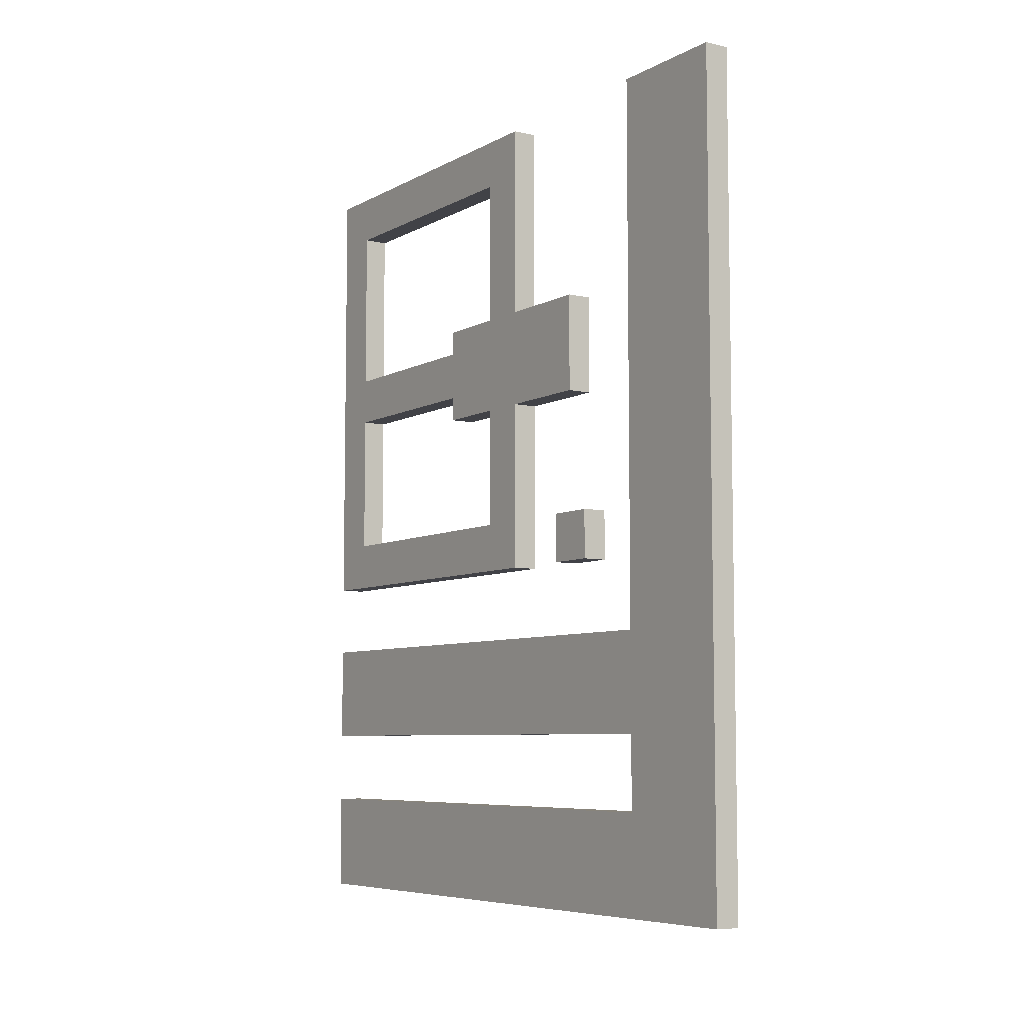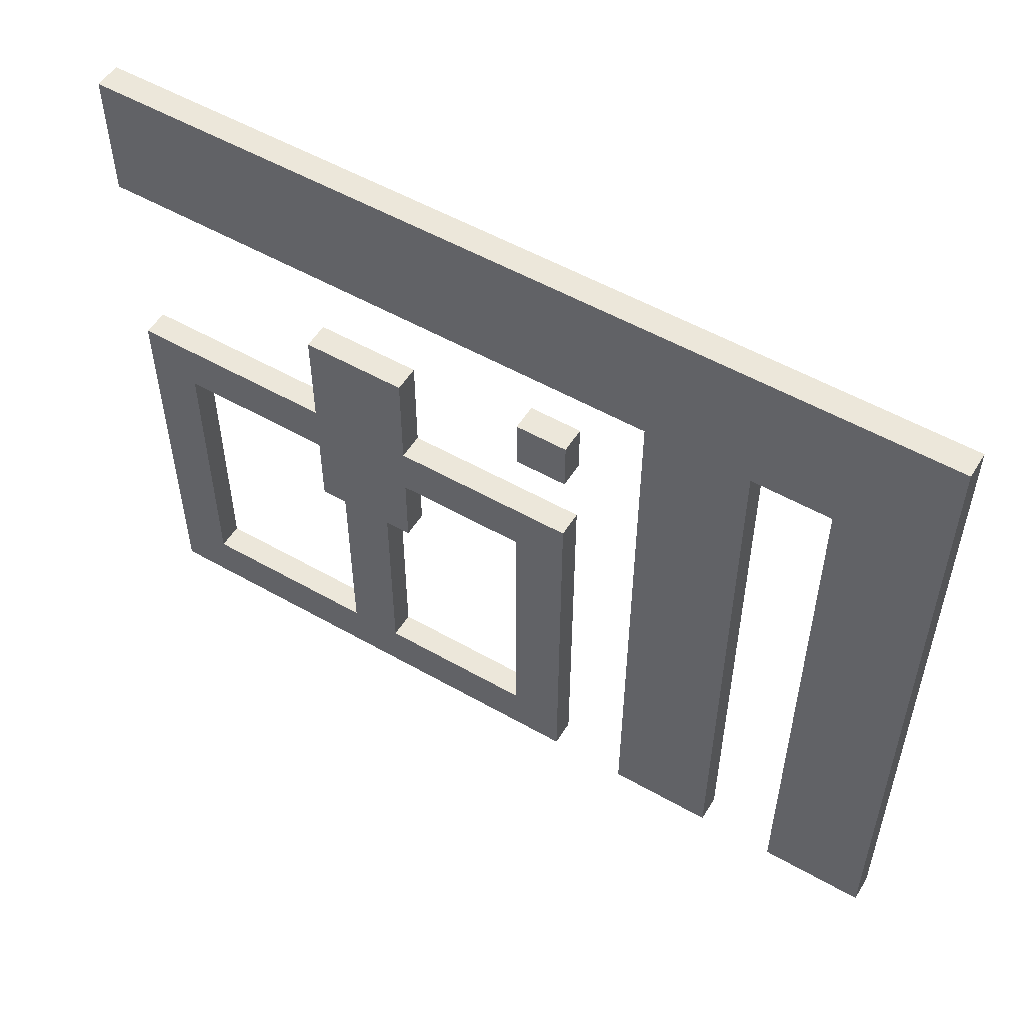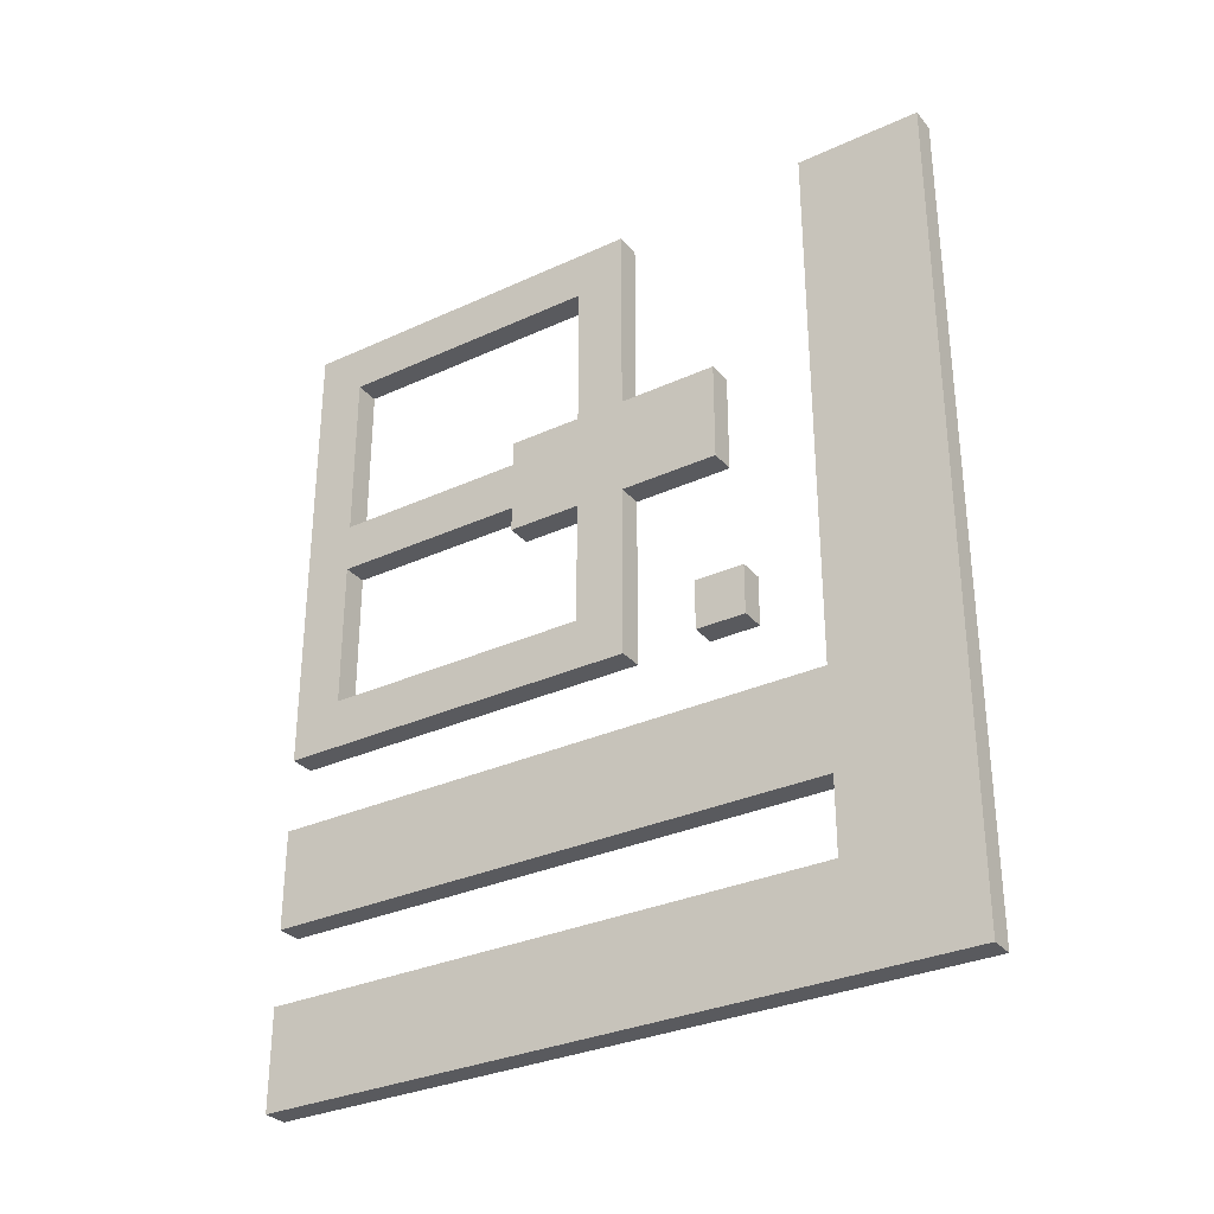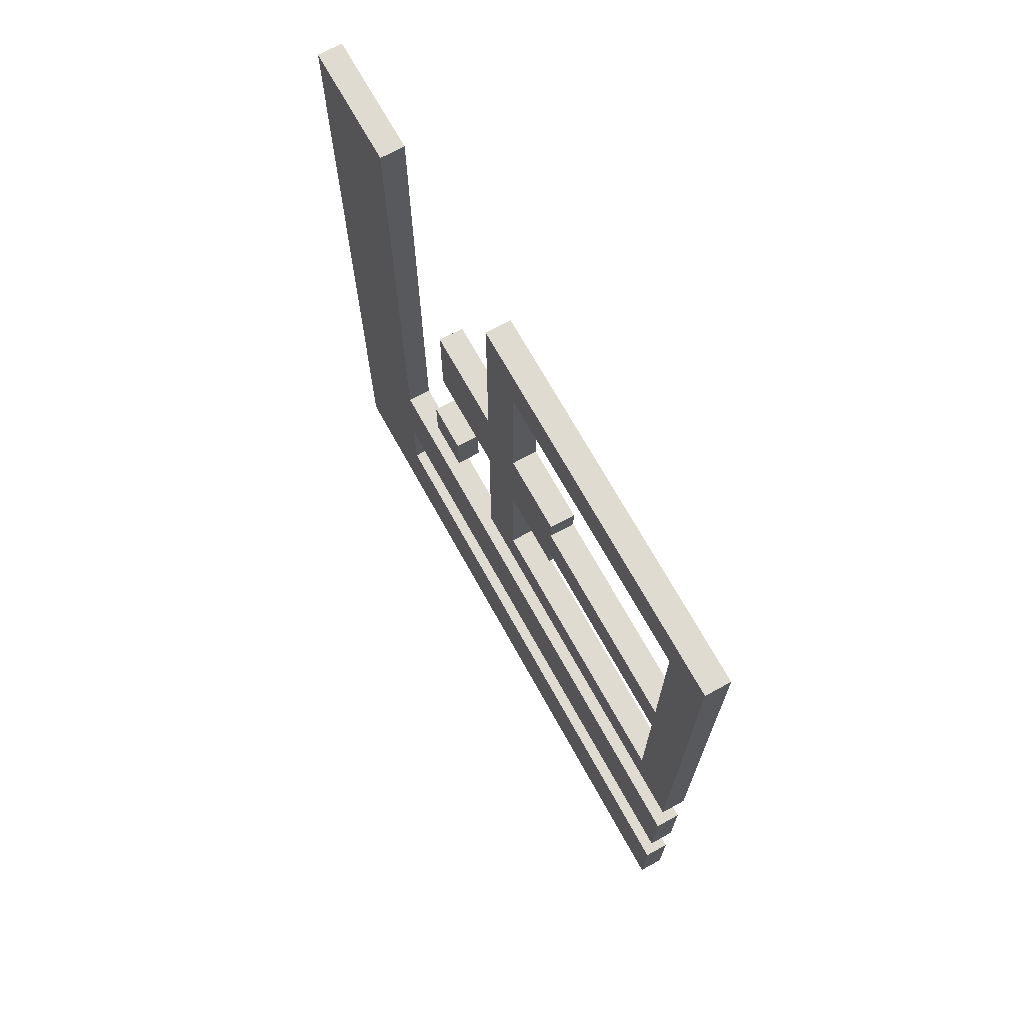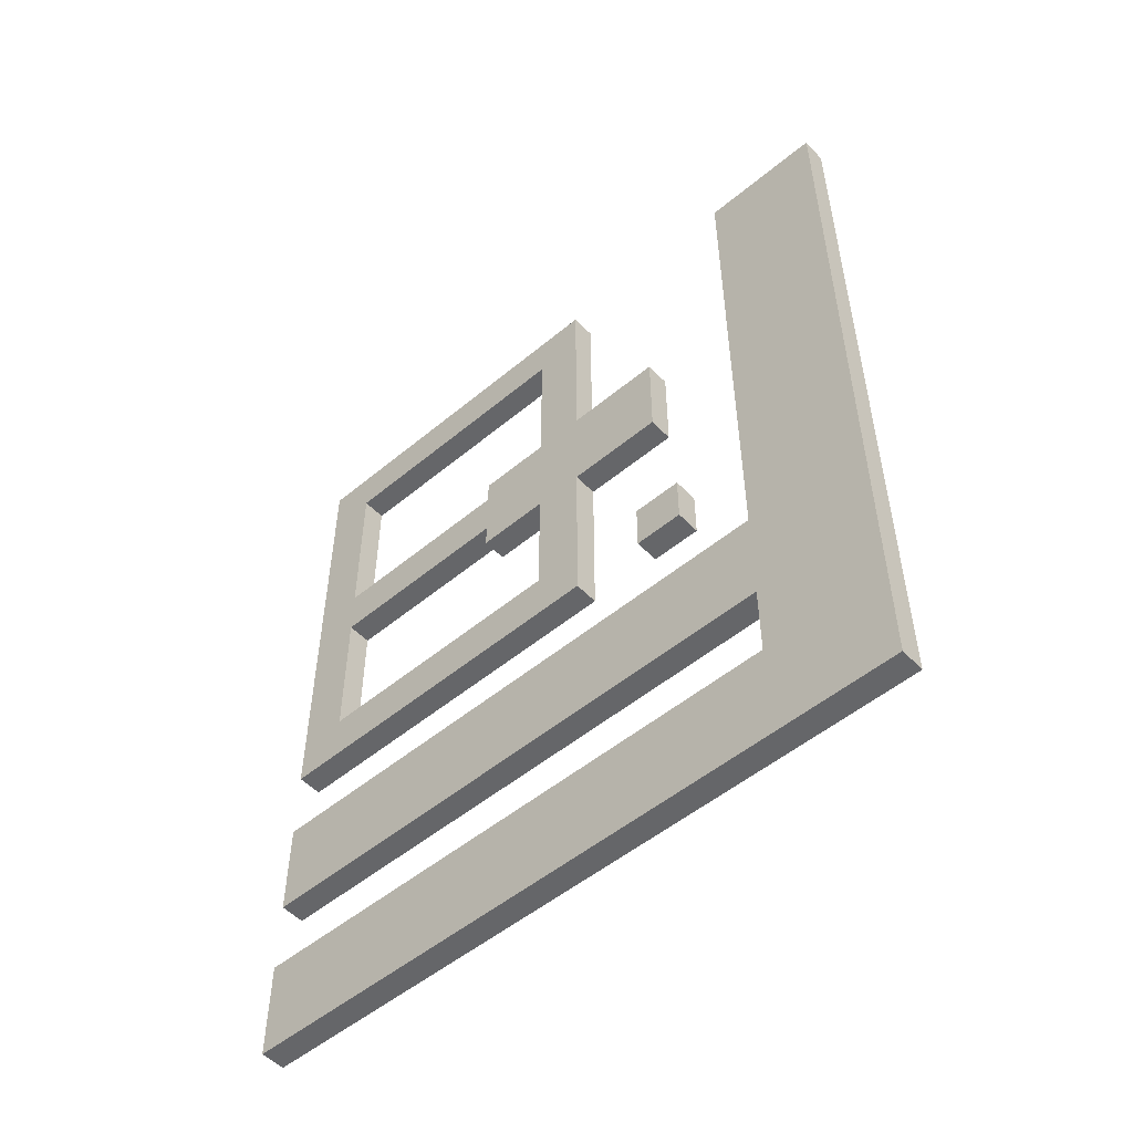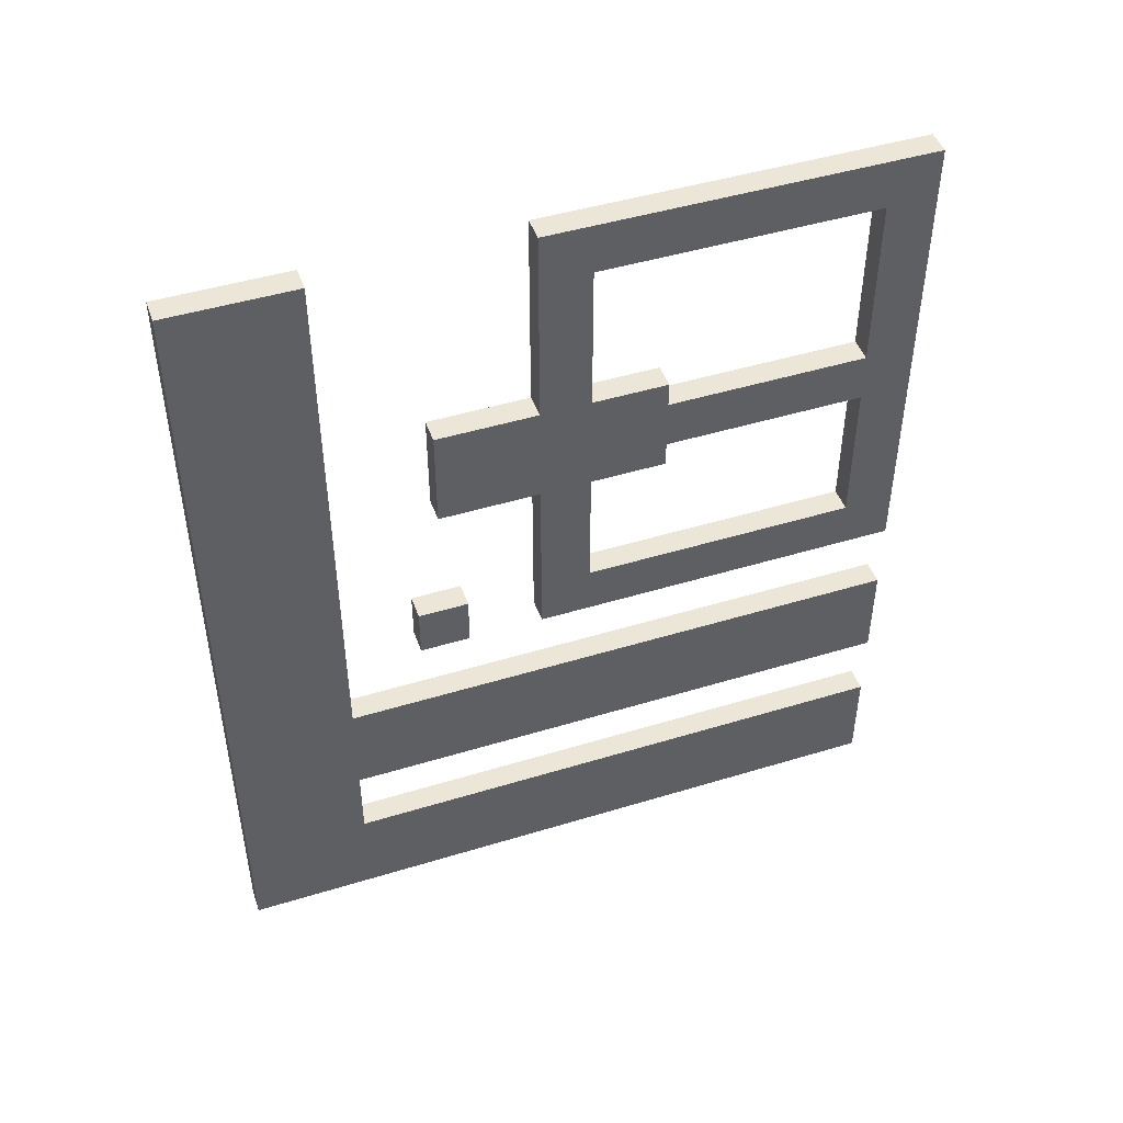
<metadata>
{"format":"obj","ext":"obj","renderer":"f3d","projection":"perspective","resolution":1024,"background":"white","views":[{"elev":-6.8,"azim":-33.7,"up":"+Y"},{"elev":53.6,"azim":-58.7,"up":"+Z"},{"elev":-31.4,"azim":-56.9,"up":"+Y"},{"elev":69.8,"azim":151.1,"up":"+Y"},{"elev":-51.9,"azim":-48.1,"up":"+Y"},{"elev":46.5,"azim":70.8,"up":"+Y"}]}
</metadata>
<code>
o Rune 6
v -6 0.3 1.3
v -6 0.3 -1.5
v -6 0.7 0.8
v -6 0.7 -1.5
v -6 1 0.8
v -6 1 -1.5
v -6 1.4 0.8
v -6 1.4 -1.5
v -6 1.7 0.5
v -6 1.7 0.3
v -6 1.7 0
v -6 1.7 -1.5
v -6 1.9 0.5
v -6 1.9 0.3
v -6 1.9 -0.2
v -6 1.9 -1.3
v -6 2.4 0.4
v -6 2.4 0
v -6 2.4 -0.2
v -6 2.4 -0.5
v -6 2.5 -0.5
v -6 2.5 -1.3
v -6 2.7 -0.5
v -6 2.7 -1.3
v -6 2.8 0.4
v -6 2.8 0
v -6 2.8 -0.2
v -6 2.8 -0.5
v -6 3.4 -0.2
v -6 3.4 -1.3
v -6 3.6 1.3
v -6 3.6 0.8
v -6 3.6 0
v -6 3.6 -1.5
v -5.9 0.3 1.3
v -5.9 0.3 -1.5
v -5.9 0.7 0.8
v -5.9 0.7 -1.5
v -5.9 1 0.8
v -5.9 1 -1.5
v -5.9 1.4 0.8
v -5.9 1.4 -1.5
v -5.9 1.7 0.5
v -5.9 1.7 0.3
v -5.9 1.7 0
v -5.9 1.7 -1.5
v -5.9 1.9 0.5
v -5.9 1.9 0.3
v -5.9 1.9 -0.2
v -5.9 1.9 -1.3
v -5.9 2.4 0.4
v -5.9 2.4 0
v -5.9 2.4 -0.2
v -5.9 2.4 -0.5
v -5.9 2.5 -0.5
v -5.9 2.5 -1.3
v -5.9 2.7 -0.5
v -5.9 2.7 -1.3
v -5.9 2.8 0.4
v -5.9 2.8 0
v -5.9 2.8 -0.2
v -5.9 2.8 -0.5
v -5.9 3.4 -0.2
v -5.9 3.4 -1.3
v -5.9 3.6 1.3
v -5.9 3.6 0.8
v -5.9 3.6 0
v -5.9 3.6 -1.5
v -6 0.3 1.3
v -6 3.6 1.3
v -5.9 0.3 1.3
v -5.9 3.6 1.3
v -6 1.7 0.5
v -6 1.9 0.5
v -5.9 1.7 0.5
v -5.9 1.9 0.5
v -6 2.4 0.4
v -6 2.8 0.4
v -5.9 2.4 0.4
v -5.9 2.8 0.4
v -6 1.7 0
v -6 2.4 0
v -6 2.8 0
v -6 3.6 0
v -5.9 1.7 0
v -5.9 2.4 0
v -5.9 2.8 0
v -5.9 3.6 0
v -6 1.9 -1.3
v -6 2.5 -1.3
v -6 2.7 -1.3
v -6 3.4 -1.3
v -5.9 1.9 -1.3
v -5.9 2.5 -1.3
v -5.9 2.7 -1.3
v -5.9 3.4 -1.3
v -6 0.7 0.8
v -6 1 0.8
v -6 1.4 0.8
v -6 3.6 0.8
v -5.9 0.7 0.8
v -5.9 1 0.8
v -5.9 1.4 0.8
v -5.9 3.6 0.8
v -6 1.7 0.3
v -6 1.9 0.3
v -5.9 1.7 0.3
v -5.9 1.9 0.3
v -6 1.9 -0.2
v -6 2.4 -0.2
v -6 2.8 -0.2
v -6 3.4 -0.2
v -5.9 1.9 -0.2
v -5.9 2.4 -0.2
v -5.9 2.8 -0.2
v -5.9 3.4 -0.2
v -6 2.4 -0.5
v -6 2.5 -0.5
v -6 2.7 -0.5
v -6 2.8 -0.5
v -5.9 2.4 -0.5
v -5.9 2.5 -0.5
v -5.9 2.7 -0.5
v -5.9 2.8 -0.5
v -6 0.3 -1.5
v -6 0.7 -1.5
v -6 1 -1.5
v -6 1.4 -1.5
v -6 1.7 -1.5
v -6 3.6 -1.5
v -5.9 0.3 -1.5
v -5.9 0.7 -1.5
v -5.9 1 -1.5
v -5.9 1.4 -1.5
v -5.9 1.7 -1.5
v -5.9 3.6 -1.5
v -6 0.3 1.3
v -5.9 0.3 1.3
v -6 0.3 -1.5
v -5.9 0.3 -1.5
v -6 1 0.8
v -5.9 1 0.8
v -6 1 -1.5
v -5.9 1 -1.5
v -6 1.7 0.5
v -5.9 1.7 0.5
v -6 1.7 0.3
v -5.9 1.7 0.3
v -6 1.7 0
v -5.9 1.7 0
v -6 1.7 -1.5
v -5.9 1.7 -1.5
v -6 2.4 0.4
v -5.9 2.4 0.4
v -6 2.4 0
v -5.9 2.4 0
v -6 2.4 -0.2
v -5.9 2.4 -0.2
v -6 2.4 -0.5
v -5.9 2.4 -0.5
v -6 2.5 -0.5
v -5.9 2.5 -0.5
v -6 2.5 -1.3
v -5.9 2.5 -1.3
v -6 3.4 -0.2
v -5.9 3.4 -0.2
v -6 3.4 -1.3
v -5.9 3.4 -1.3
v -6 0.7 0.8
v -5.9 0.7 0.8
v -6 0.7 -1.5
v -5.9 0.7 -1.5
v -6 1.4 0.8
v -5.9 1.4 0.8
v -6 1.4 -1.5
v -5.9 1.4 -1.5
v -6 1.9 0.5
v -5.9 1.9 0.5
v -6 1.9 0.3
v -5.9 1.9 0.3
v -6 1.9 -0.2
v -5.9 1.9 -0.2
v -6 1.9 -1.3
v -5.9 1.9 -1.3
v -6 2.7 -0.5
v -5.9 2.7 -0.5
v -6 2.7 -1.3
v -5.9 2.7 -1.3
v -6 2.8 0.4
v -5.9 2.8 0.4
v -6 2.8 0
v -5.9 2.8 0
v -6 2.8 -0.2
v -5.9 2.8 -0.2
v -6 2.8 -0.5
v -5.9 2.8 -0.5
v -6 3.6 1.3
v -5.9 3.6 1.3
v -6 3.6 0.8
v -5.9 3.6 0.8
v -6 3.6 0
v -5.9 3.6 0
v -6 3.6 -1.5
v -5.9 3.6 -1.5
f 3 2 1
f 4 2 3
f 5 3 1
f 7 5 1
f 7 6 5
f 8 6 7
f 13 10 9
f 14 10 13
f 15 12 11
f 16 12 15
f 18 15 11
f 19 15 18
f 21 18 17
f 21 20 19
f 21 19 18
f 22 12 16
f 23 21 17
f 23 22 21
f 24 12 22
f 24 22 23
f 25 23 17
f 26 23 25
f 27 23 26
f 28 23 27
f 29 27 26
f 30 12 24
f 31 7 1
f 32 7 31
f 33 30 29
f 33 29 26
f 34 12 30
f 34 30 33
f 35 36 37
f 37 36 38
f 35 37 39
f 35 39 41
f 39 40 41
f 41 40 42
f 43 44 47
f 47 44 48
f 45 46 49
f 49 46 50
f 45 49 52
f 52 49 53
f 51 52 55
f 53 54 55
f 52 53 55
f 50 46 56
f 51 55 57
f 55 56 57
f 56 46 58
f 57 56 58
f 51 57 59
f 59 57 60
f 60 57 61
f 61 57 62
f 60 61 63
f 58 46 64
f 35 41 65
f 65 41 66
f 63 64 67
f 60 63 67
f 64 46 68
f 67 64 68
f 71 70 69
f 72 70 71
f 75 74 73
f 76 74 75
f 79 78 77
f 80 78 79
f 85 82 81
f 86 82 85
f 87 84 83
f 88 84 87
f 93 90 89
f 94 90 93
f 95 92 91
f 96 92 95
f 97 98 101
f 101 98 102
f 99 100 103
f 103 100 104
f 105 106 107
f 107 106 108
f 109 110 113
f 113 110 114
f 111 112 115
f 115 112 116
f 117 118 121
f 121 118 122
f 119 120 123
f 123 120 124
f 125 126 131
f 131 126 132
f 127 128 133
f 133 128 134
f 129 130 135
f 135 130 136
f 139 138 137
f 140 138 139
f 143 142 141
f 144 142 143
f 147 146 145
f 148 146 147
f 151 150 149
f 152 150 151
f 155 154 153
f 156 154 155
f 159 158 157
f 160 158 159
f 163 162 161
f 164 162 163
f 167 166 165
f 168 166 167
f 169 170 171
f 171 170 172
f 173 174 175
f 175 174 176
f 177 178 179
f 179 178 180
f 181 182 183
f 183 182 184
f 185 186 187
f 187 186 188
f 189 190 191
f 191 190 192
f 193 194 195
f 195 194 196
f 197 198 199
f 199 198 200
f 201 202 203
f 203 202 204

</code>
